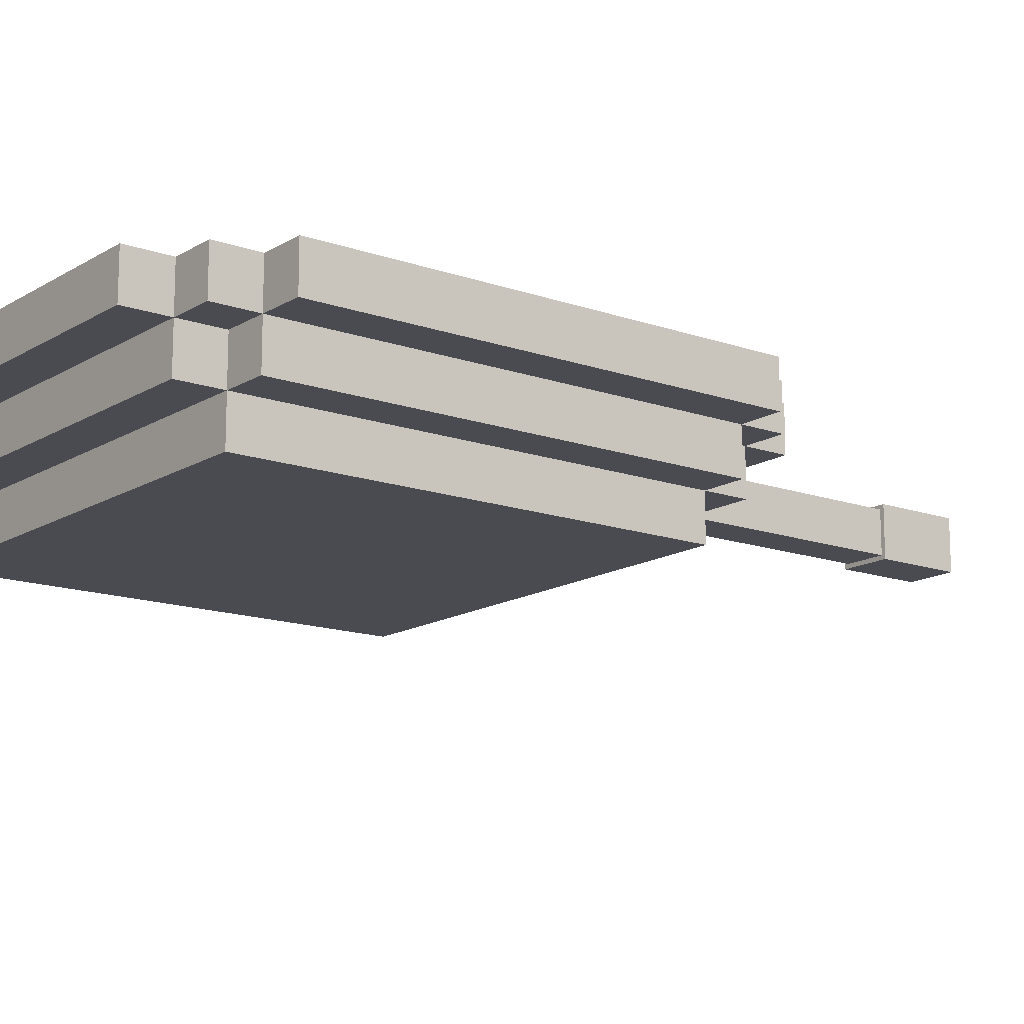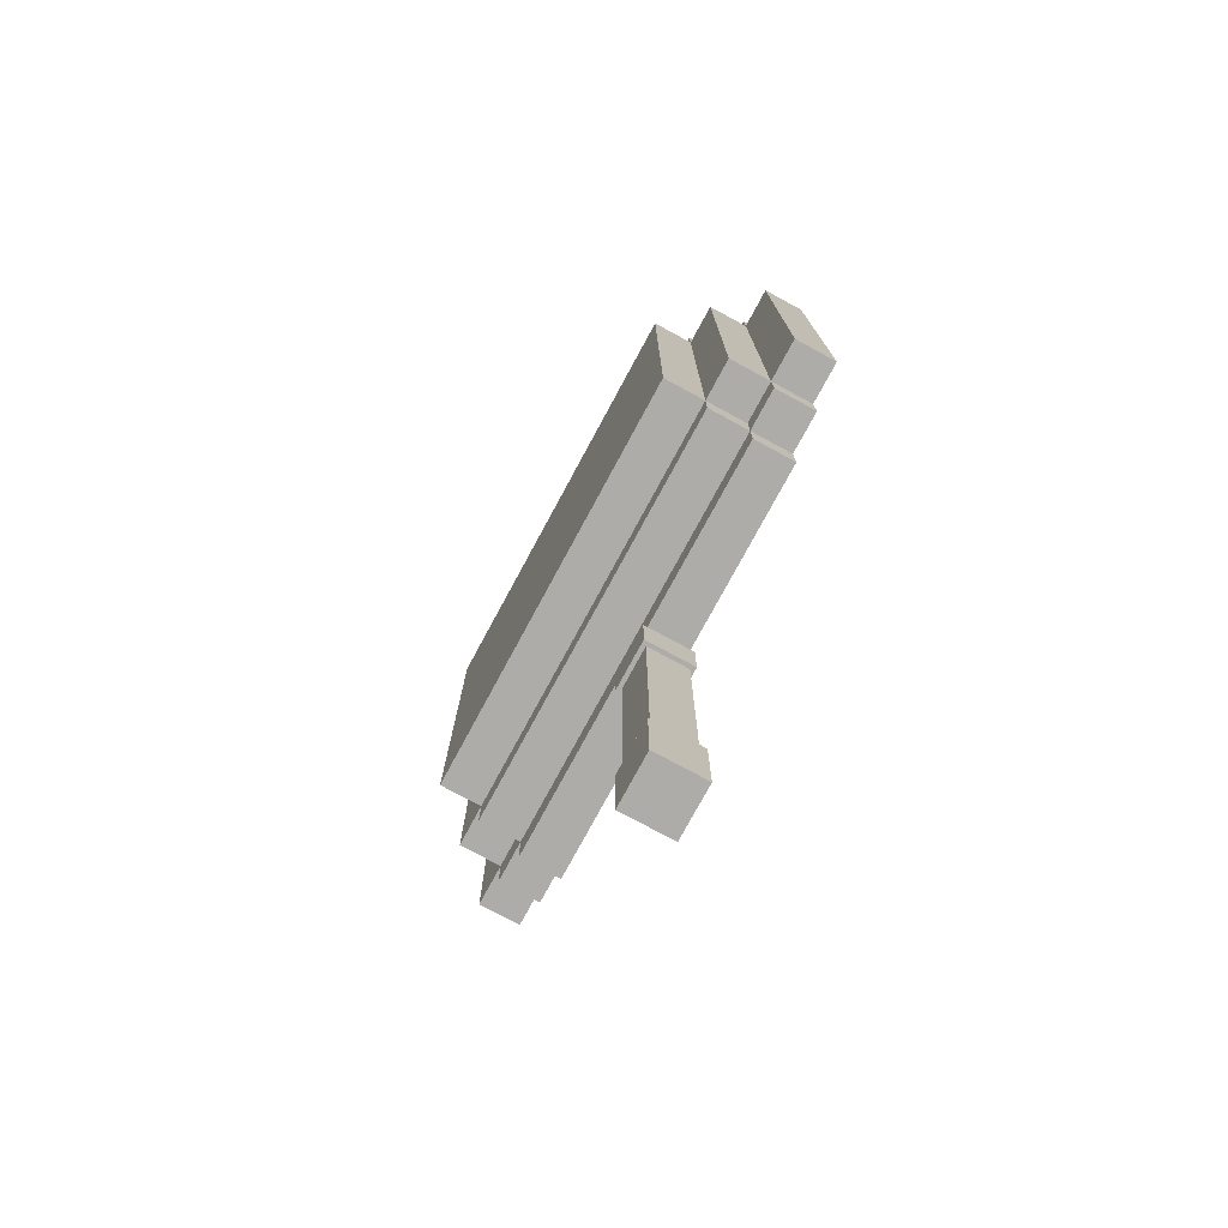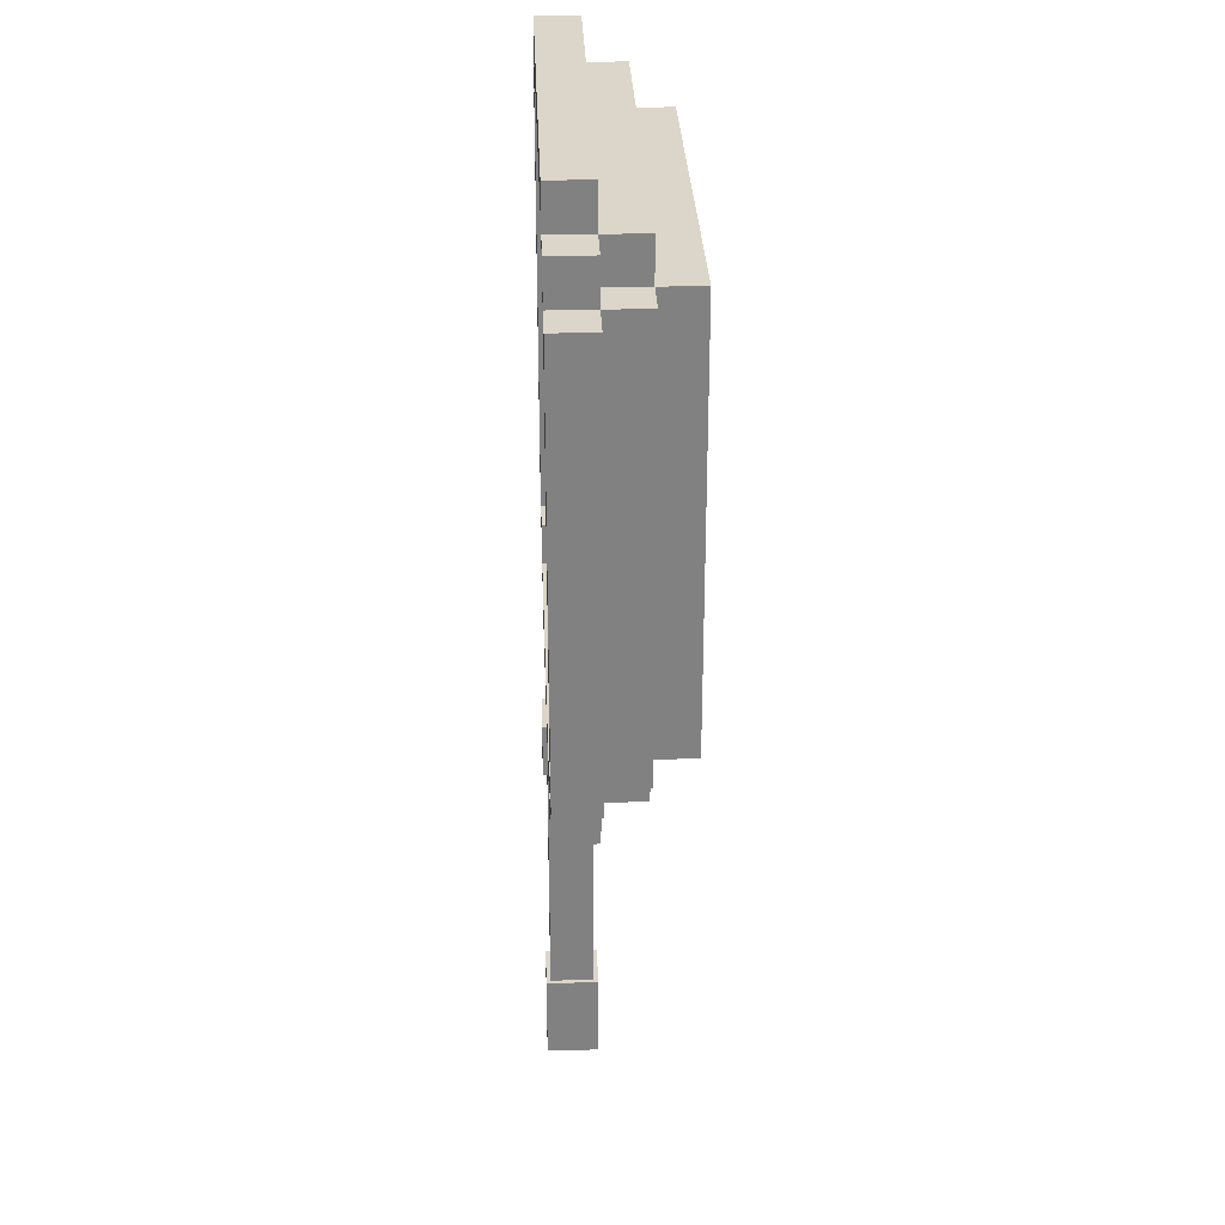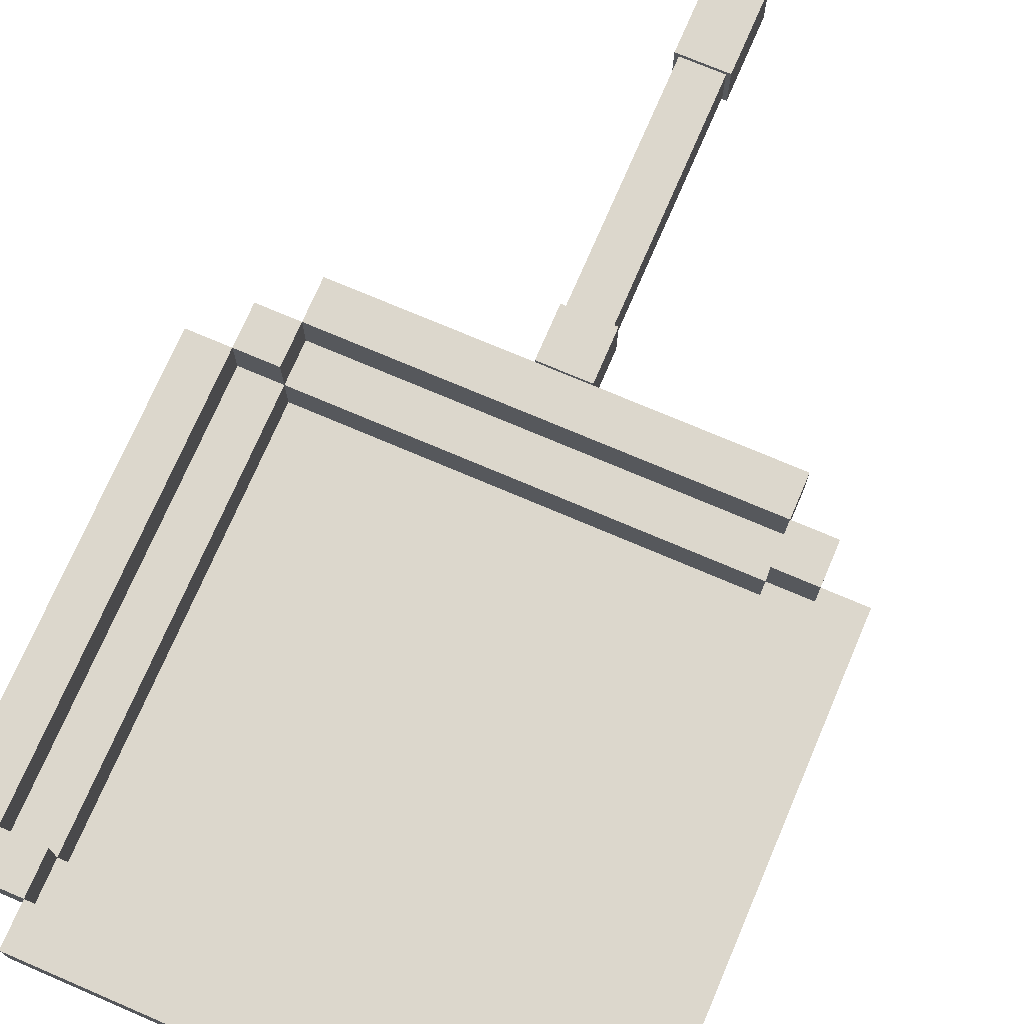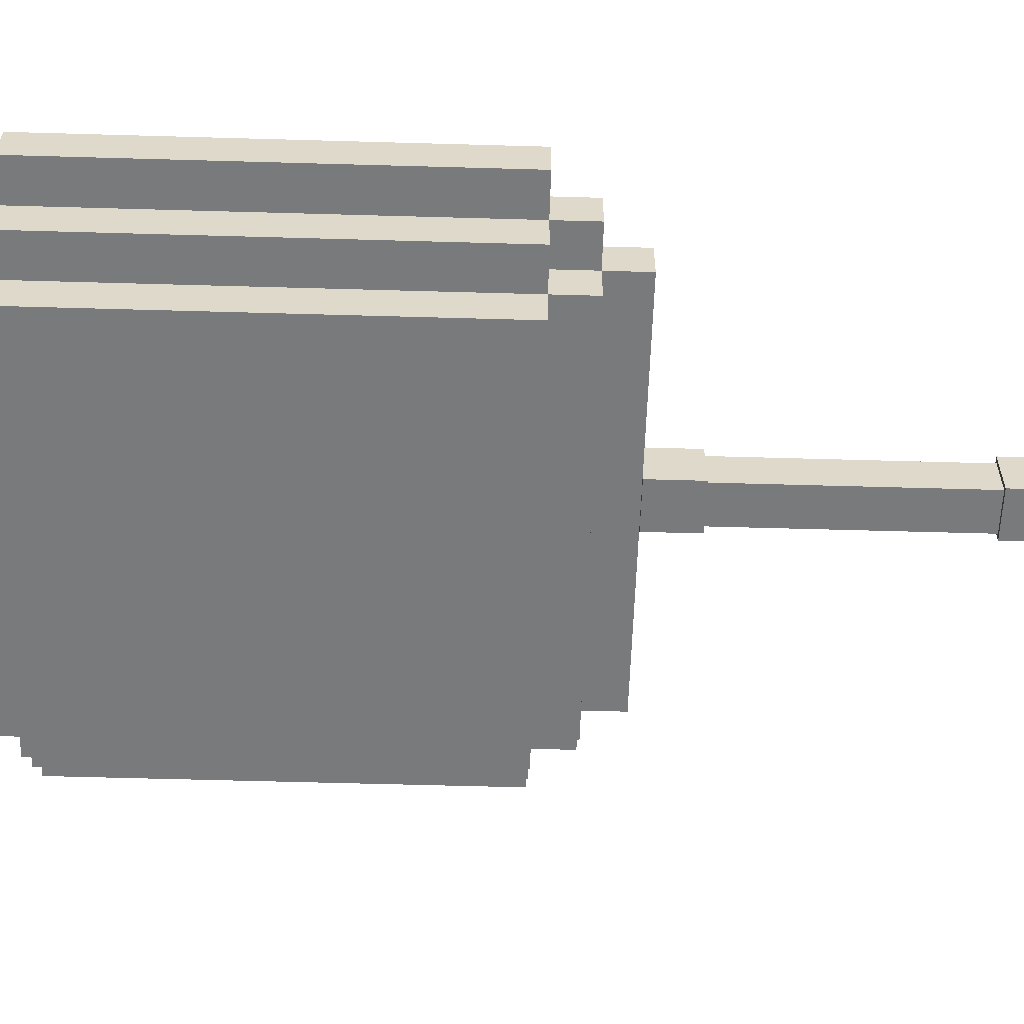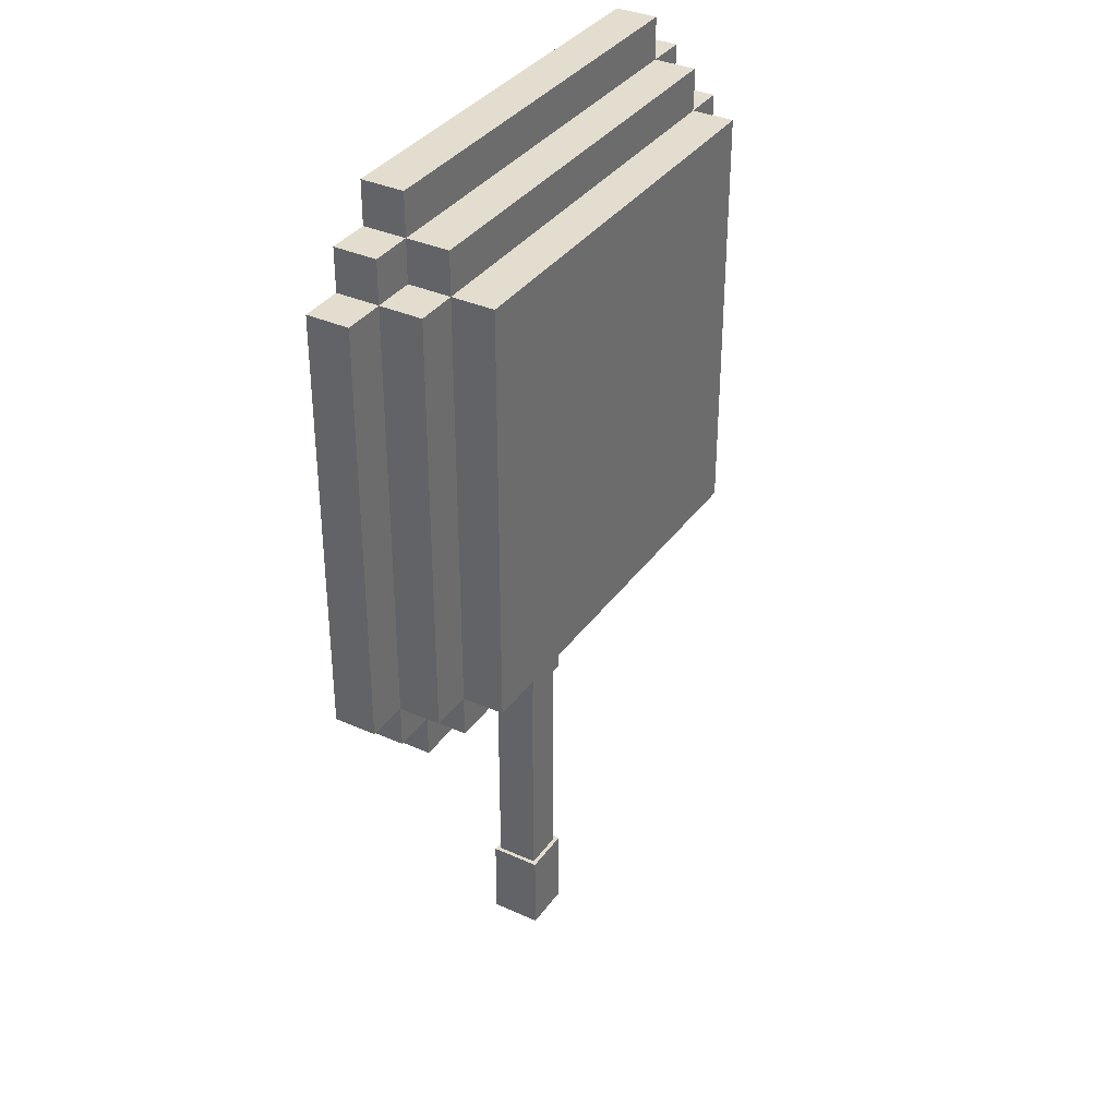
<metadata>
{"format":"obj","ext":"obj","renderer":"f3d","projection":"perspective","resolution":1024,"background":"white","views":[{"elev":-14.5,"azim":52.4,"up":"+Y"},{"elev":-76.8,"azim":61.6,"up":"+Z"},{"elev":29.8,"azim":-92.3,"up":"+Z"},{"elev":73.0,"azim":23.2,"up":"+Y"},{"elev":-58.0,"azim":88.3,"up":"+Y"},{"elev":35.6,"azim":-59.3,"up":"+Z"}]}
</metadata>
<code>
v 0.5312 0.125 -0.4375
v 0.4688 0.125 -0.4375
v 0.4688 0.1875 -0.4375
v 0.5312 0.1875 -0.4375
v 0.5312 0.125 0.0625
v 0.5312 0.1875 0.0625
v 0.4688 0.125 0.0625
v 0.4688 0.1875 0.0625
f 1 2 3 4
f 5 1 4 6
f 7 5 6 8
f 2 7 8 3
f 8 6 4 3
f 2 1 5 7
v 0.5375 0.1187 -0.5
v 0.4625 0.1187 -0.5
v 0.4625 0.1938 -0.5
v 0.5375 0.1938 -0.5
v 0.5375 0.1187 -0.375
v 0.5375 0.1938 -0.375
v 0.4625 0.1187 -0.375
v 0.4625 0.1938 -0.375
f 9 10 11 12
f 13 9 12 14
f 15 13 14 16
f 10 15 16 11
f 16 14 12 11
f 10 9 13 15
v 0.5375 0.1187 -0.01562
v 0.4625 0.1187 -0.01562
v 0.4625 0.1938 -0.01562
v 0.5375 0.1938 -0.01562
v 0.5375 0.1187 0.0625
v 0.5375 0.1938 0.0625
v 0.4625 0.1187 0.0625
v 0.4625 0.1938 0.0625
f 17 18 19 20
f 21 17 20 22
f 23 21 22 24
f 18 23 24 19
f 24 22 20 19
f 18 17 21 23
v 0.875 0.125 0.125
v 0.8125 0.125 0.125
v 0.8125 0.1875 0.125
v 0.875 0.1875 0.125
v 0.875 0.125 0.1875
v 0.875 0.1875 0.1875
v 0.8125 0.125 0.1875
v 0.8125 0.1875 0.1875
f 25 26 27 28
f 29 25 28 30
f 31 29 30 32
f 26 31 32 27
f 32 30 28 27
f 26 25 29 31
v 0.8125 0 0.1875
v 0.1875 0 0.1875
v 0.1875 0.0625 0.1875
v 0.8125 0.0625 0.1875
v 0.8125 -0 0.8125
v 0.8125 0.0625 0.8125
v 0.1875 -0 0.8125
v 0.1875 0.0625 0.8125
f 33 34 35 36
f 37 33 36 38
f 39 37 38 40
f 34 39 40 35
f 40 38 36 35
f 34 33 37 39
v 0.8125 0.0625 0.125
v 0.1875 0.0625 0.125
v 0.1875 0.125 0.125
v 0.8125 0.125 0.125
v 0.8125 0.0625 0.1875
v 0.8125 0.125 0.1875
v 0.1875 0.0625 0.1875
v 0.1875 0.125 0.1875
f 41 42 43 44
f 45 41 44 46
f 47 45 46 48
f 42 47 48 43
f 48 46 44 43
f 42 41 45 47
v 0.8125 0.0625 0.8125
v 0.1875 0.0625 0.8125
v 0.1875 0.125 0.8125
v 0.8125 0.125 0.8125
v 0.8125 0.0625 0.875
v 0.8125 0.125 0.875
v 0.1875 0.0625 0.875
v 0.1875 0.125 0.875
f 49 50 51 52
f 53 49 52 54
f 55 53 54 56
f 50 55 56 51
f 56 54 52 51
f 50 49 53 55
v 0.875 0.0625 0.1875
v 0.8125 0.0625 0.1875
v 0.8125 0.125 0.1875
v 0.875 0.125 0.1875
v 0.875 0.0625 0.8125
v 0.875 0.125 0.8125
v 0.8125 0.0625 0.8125
v 0.8125 0.125 0.8125
f 57 58 59 60
f 61 57 60 62
f 63 61 62 64
f 58 63 64 59
f 64 62 60 59
f 58 57 61 63
v 0.1875 0.0625 0.1875
v 0.125 0.0625 0.1875
v 0.125 0.125 0.1875
v 0.1875 0.125 0.1875
v 0.1875 0.0625 0.8125
v 0.1875 0.125 0.8125
v 0.125 0.0625 0.8125
v 0.125 0.125 0.8125
f 65 66 67 68
f 69 65 68 70
f 71 69 70 72
f 66 71 72 67
f 72 70 68 67
f 66 65 69 71
v 0.9375 0.125 0.1875
v 0.875 0.125 0.1875
v 0.875 0.1875 0.1875
v 0.9375 0.1875 0.1875
v 0.9375 0.125 0.8125
v 0.9375 0.1875 0.8125
v 0.875 0.125 0.8125
v 0.875 0.1875 0.8125
f 73 74 75 76
f 77 73 76 78
f 79 77 78 80
f 74 79 80 75
f 80 78 76 75
f 74 73 77 79
v 0.8125 0.125 0.875
v 0.1875 0.125 0.875
v 0.1875 0.1875 0.875
v 0.8125 0.1875 0.875
v 0.8125 0.125 0.9375
v 0.8125 0.1875 0.9375
v 0.1875 0.125 0.9375
v 0.1875 0.1875 0.9375
f 81 82 83 84
f 85 81 84 86
f 87 85 86 88
f 82 87 88 83
f 88 86 84 83
f 82 81 85 87
v 0.125 0.125 0.1875
v 0.0625 0.125 0.1875
v 0.0625 0.1875 0.1875
v 0.125 0.1875 0.1875
v 0.125 0.125 0.8125
v 0.125 0.1875 0.8125
v 0.0625 0.125 0.8125
v 0.0625 0.1875 0.8125
f 89 90 91 92
f 93 89 92 94
f 95 93 94 96
f 90 95 96 91
f 96 94 92 91
f 90 89 93 95
v 0.8125 0.125 0.0625
v 0.1875 0.125 0.0625
v 0.1875 0.1875 0.0625
v 0.8125 0.1875 0.0625
v 0.8125 0.125 0.125
v 0.8125 0.1875 0.125
v 0.1875 0.125 0.125
v 0.1875 0.1875 0.125
f 97 98 99 100
f 101 97 100 102
f 103 101 102 104
f 98 103 104 99
f 104 102 100 99
f 98 97 101 103
v 0.1875 0.125 0.8125
v 0.125 0.125 0.8125
v 0.125 0.1875 0.8125
v 0.1875 0.1875 0.8125
v 0.1875 0.125 0.875
v 0.1875 0.1875 0.875
v 0.125 0.125 0.875
v 0.125 0.1875 0.875
f 105 106 107 108
f 109 105 108 110
f 111 109 110 112
f 106 111 112 107
f 112 110 108 107
f 106 105 109 111
v 0.1875 0.125 0.125
v 0.125 0.125 0.125
v 0.125 0.1875 0.125
v 0.1875 0.1875 0.125
v 0.1875 0.125 0.1875
v 0.1875 0.1875 0.1875
v 0.125 0.125 0.1875
v 0.125 0.1875 0.1875
f 113 114 115 116
f 117 113 116 118
f 119 117 118 120
f 114 119 120 115
f 120 118 116 115
f 114 113 117 119
v 0.875 0.125 0.8125
v 0.8125 0.125 0.8125
v 0.8125 0.1875 0.8125
v 0.875 0.1875 0.8125
v 0.875 0.125 0.875
v 0.875 0.1875 0.875
v 0.8125 0.125 0.875
v 0.8125 0.1875 0.875
f 121 122 123 124
f 125 121 124 126
f 127 125 126 128
f 122 127 128 123
f 128 126 124 123
f 122 121 125 127

</code>
